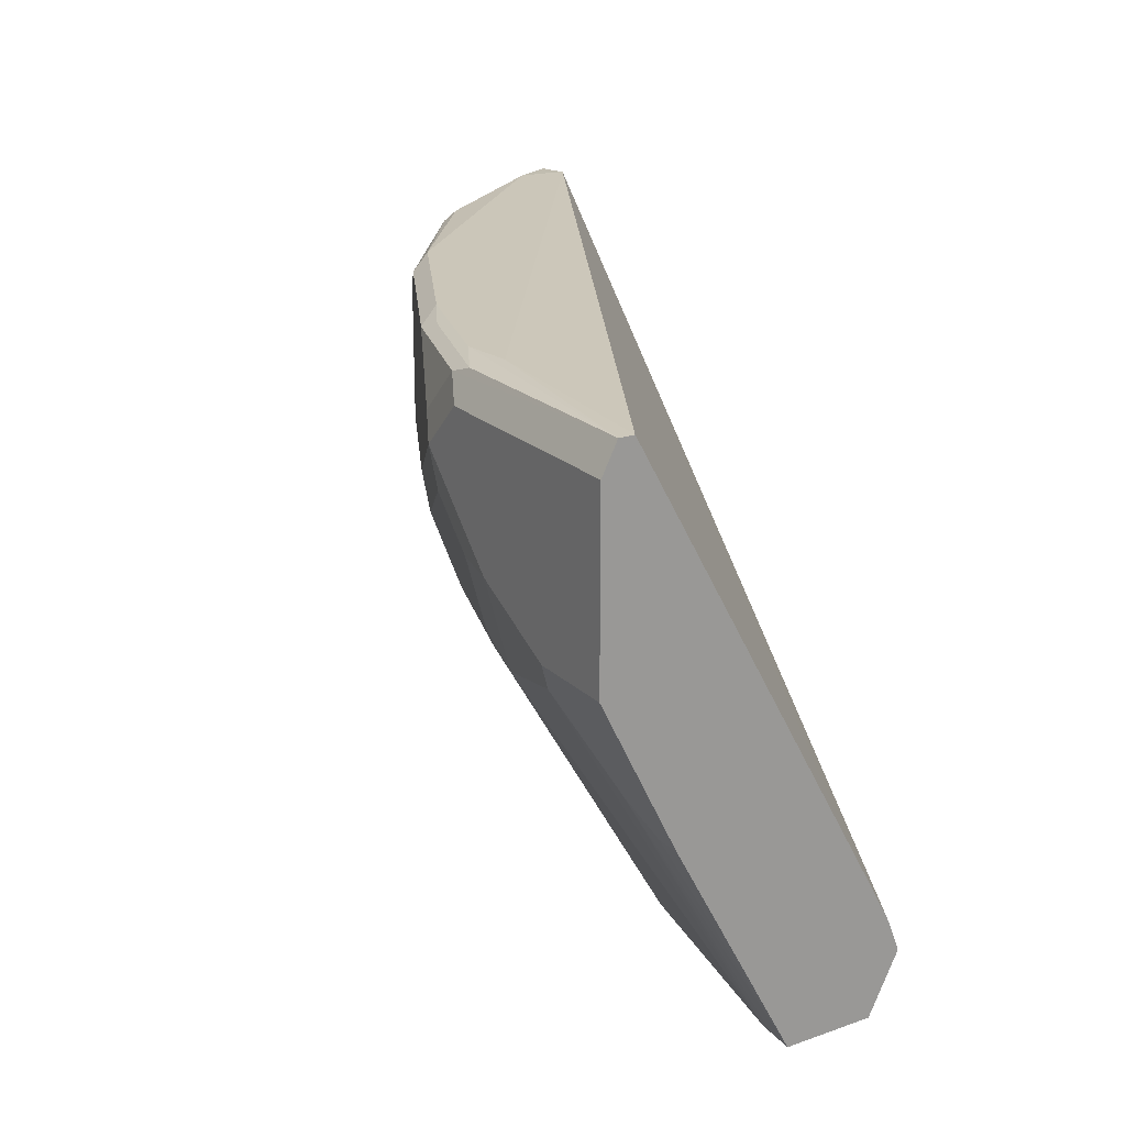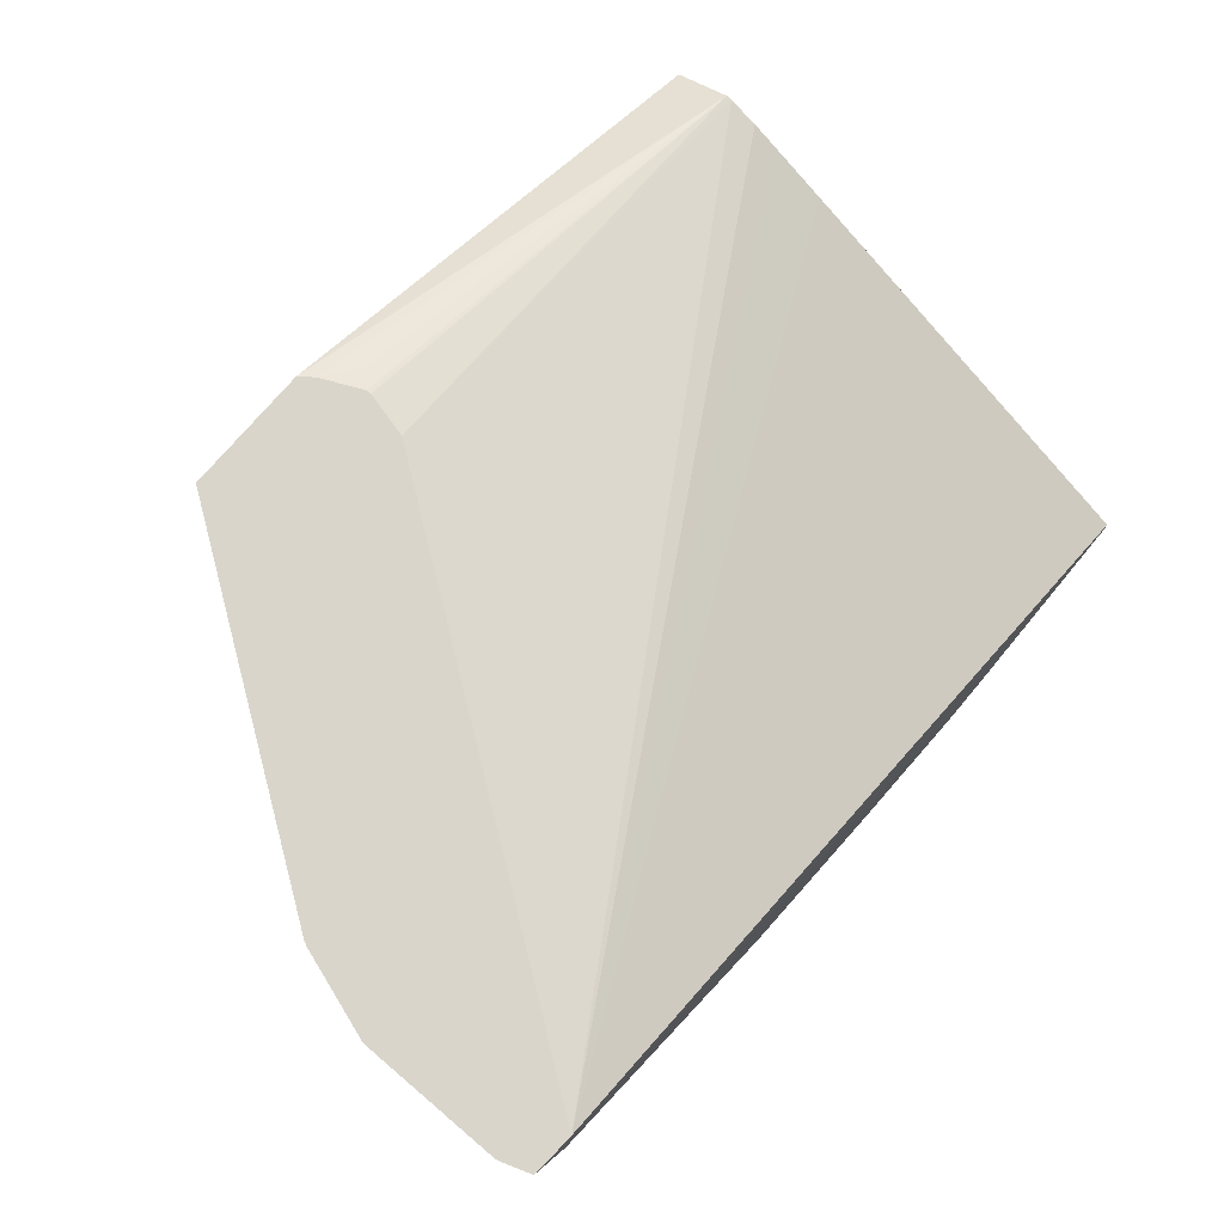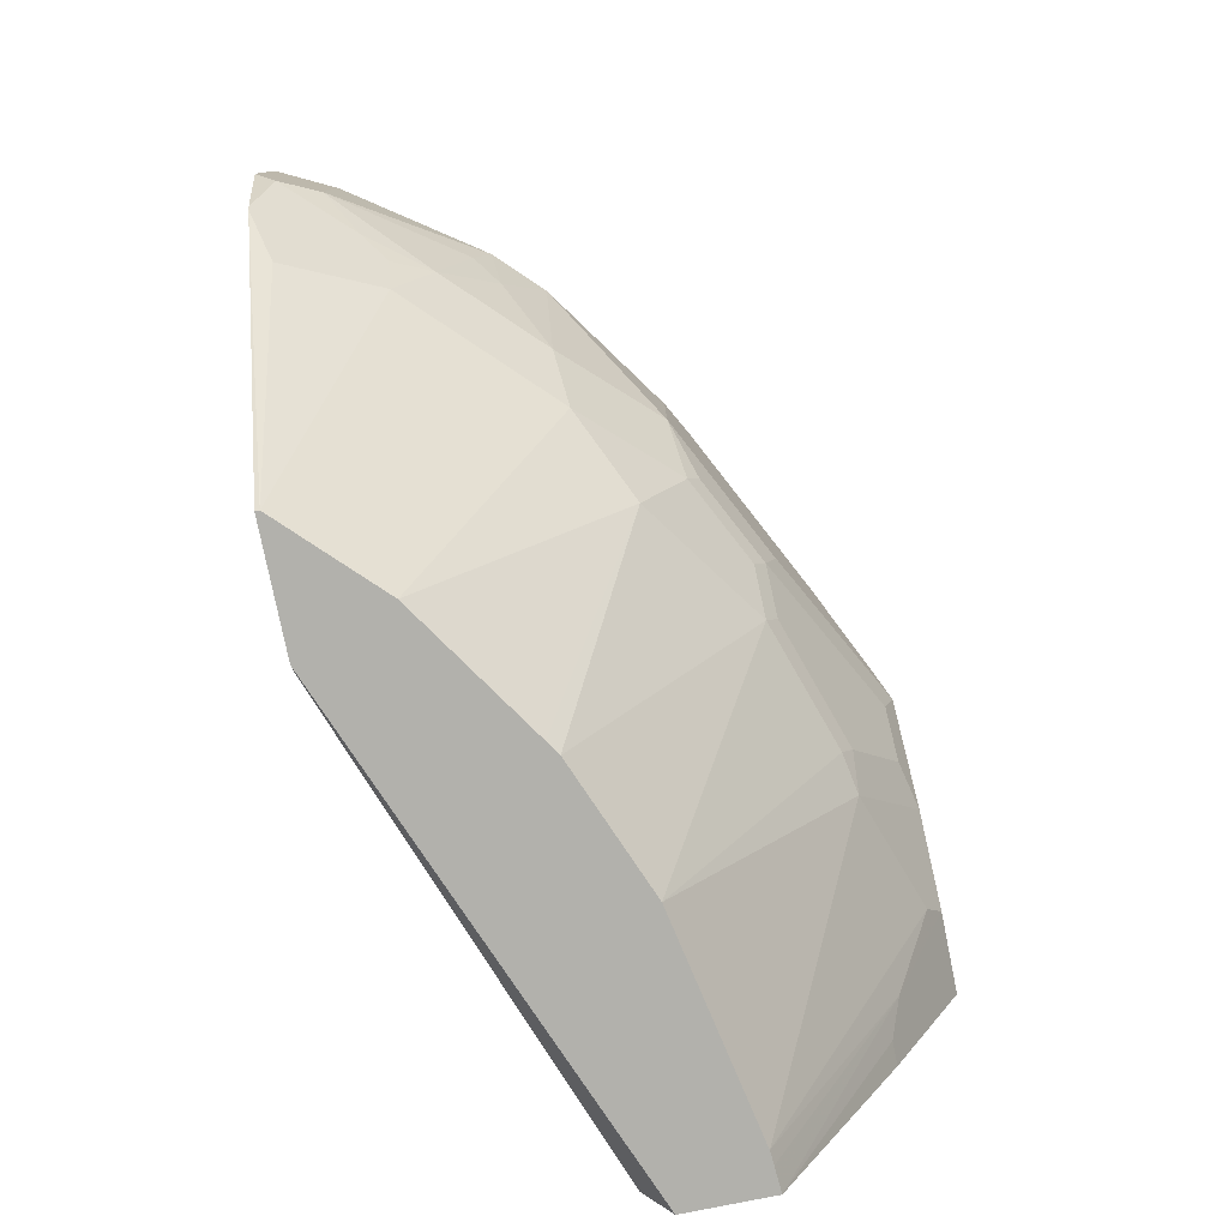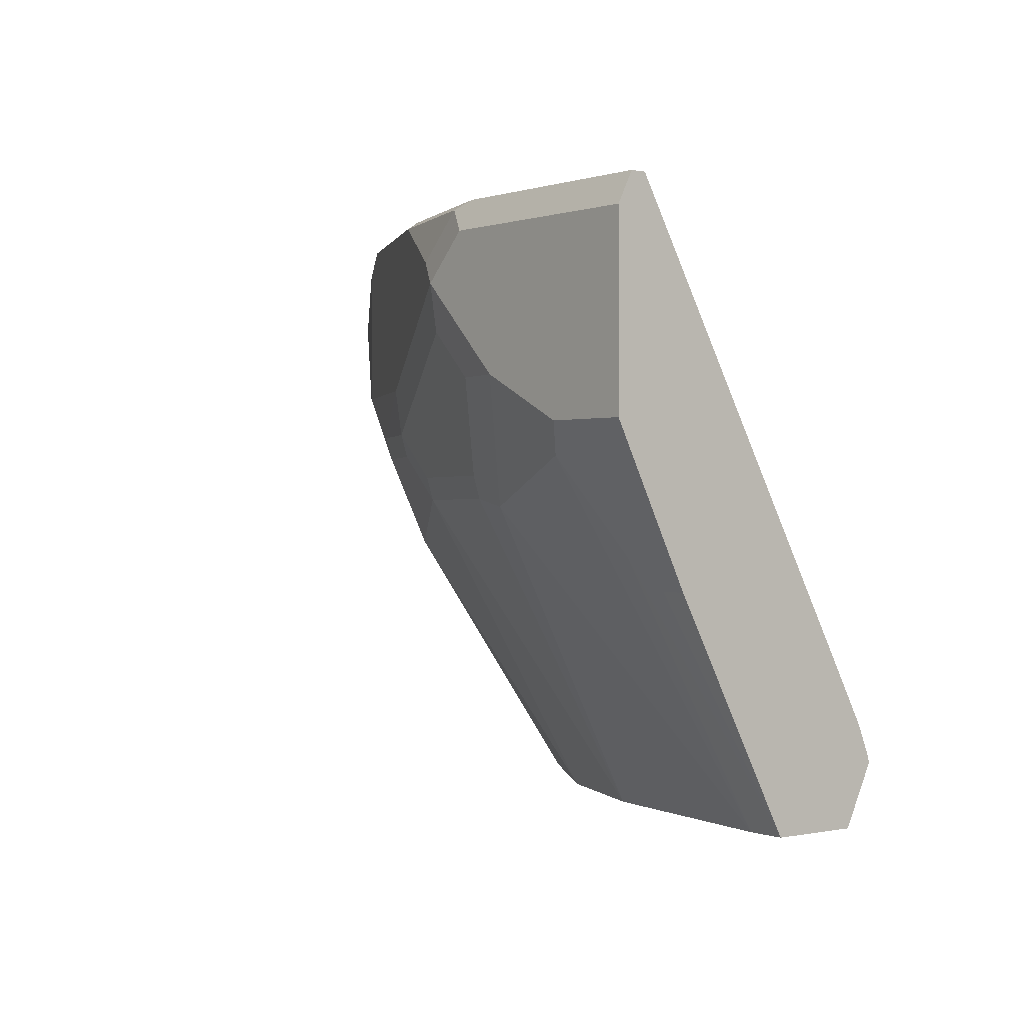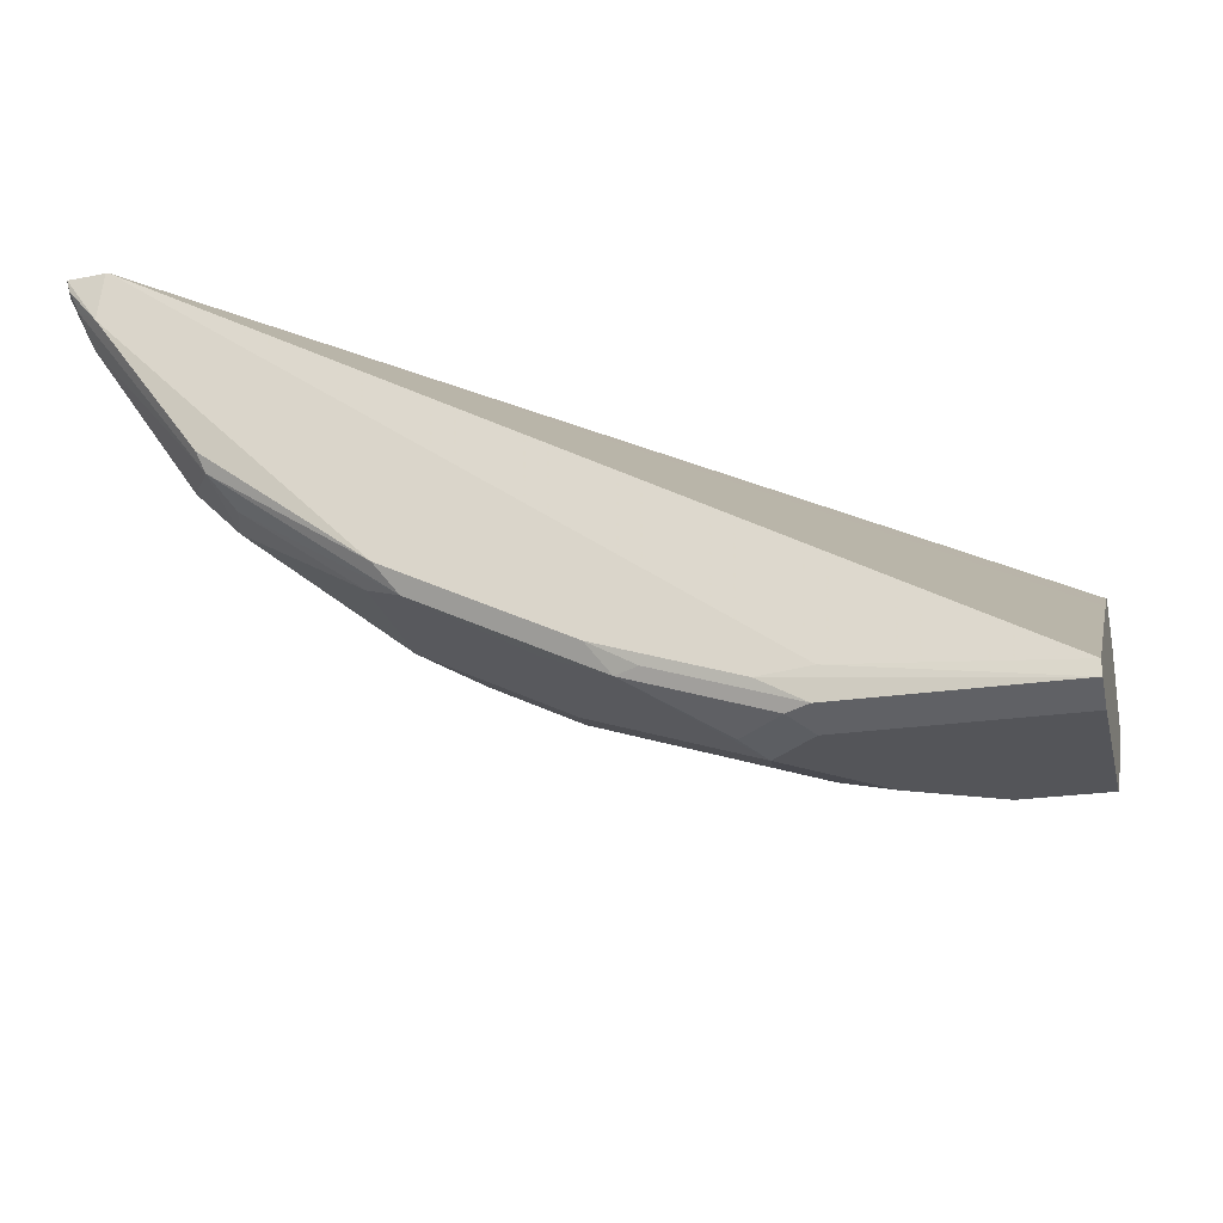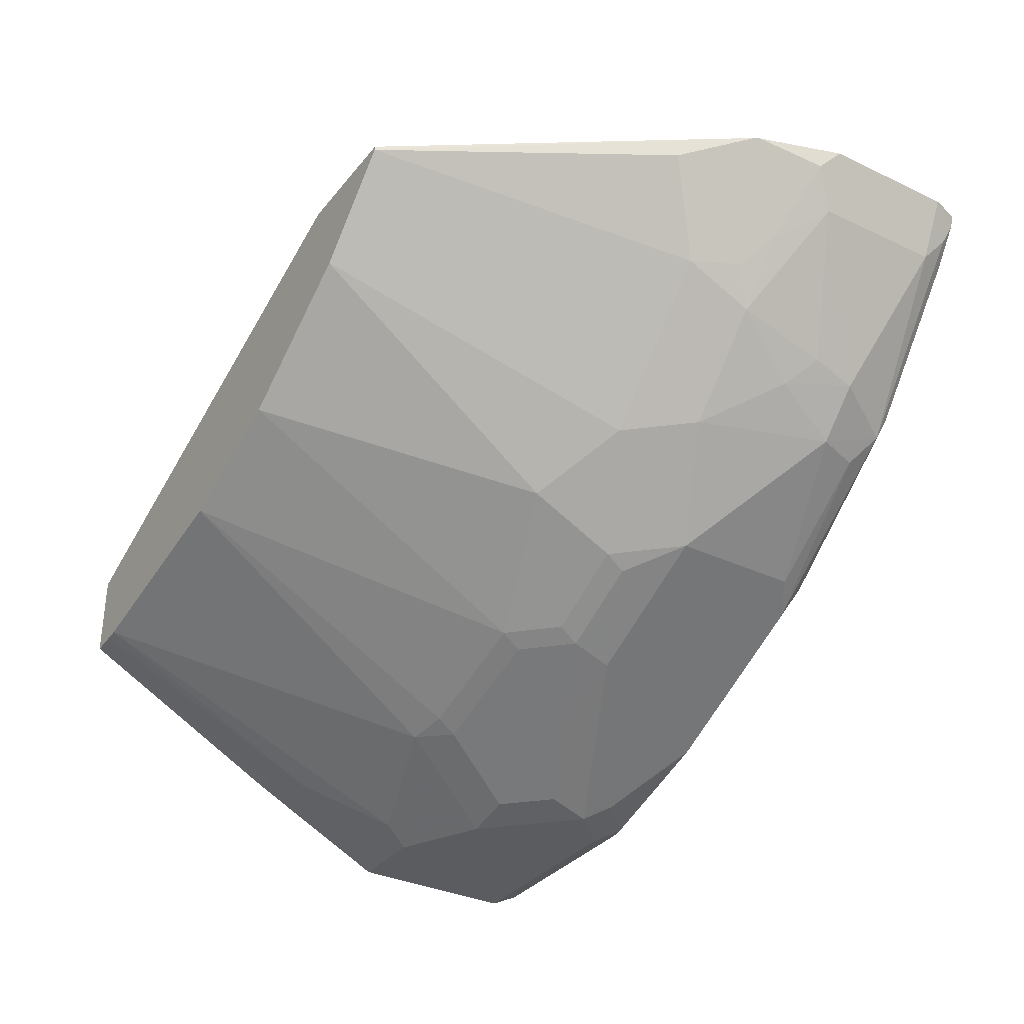
<metadata>
{"format":"obj","ext":"obj","renderer":"f3d","projection":"perspective","resolution":1024,"background":"white","views":[{"elev":20.9,"azim":-122.0,"up":"+Y"},{"elev":74.5,"azim":130.3,"up":"+Z"},{"elev":-78.9,"azim":101.5,"up":"+Y"},{"elev":0.0,"azim":-129.0,"up":"+Y"},{"elev":-24.7,"azim":-166.5,"up":"+Z"},{"elev":-33.6,"azim":57.3,"up":"+Z"}]}
</metadata>
<code>
v 0.3625 0.8729 -0.2504
v 0.3602 0.8729 -0.2301
v 0.3767 0.8717 -0.2301
v 0.3752 0.8713 -0.2353
v 0.3721 0.8681 -0.2433
v 0.318 0.8713 -0.3116
v 0.2862 0.8729 -0.3268
v 0.359 0.8729 -0.2301
v 0.3805 0.8607 -0.2301
v 0.3811 0.8586 -0.2301
v 0.3689 0.8586 -0.2544
v 0.3148 0.8681 -0.3196
v 0.248 0.8729 -0.3649
v 0.2125 0.6678 -0.2301
v 0.09303 0.8729 -0.4198
v 0.002155 0.8713 -0.4261
v 0.002155 0.6996 -0.3307
v 0.002155 0.675 -0.3172
v 0.002155 0.6638 -0.3111
v 0.002155 0.6512 -0.3059
v 0.3811 0.8003 -0.2301
v 0.3689 0.8013 -0.2544
v 0.3307 0.8395 -0.3116
v 0.3116 0.8395 -0.3307
v 0.3053 0.8586 -0.3315
v 0.2385 0.8681 -0.3768
v 0.2099 0.8729 -0.384
v 0.2077 0.6487 -0.2301
v 0.002155 0.6487 -0.3053
v 0.1145 0.8729 -0.4221
v 0.002155 0.8713 -0.4325
v 0.3768 0.7918 -0.2385
v 0.3694 0.7643 -0.2301
v 0.3506 0.7823 -0.2671
v 0.3307 0.7823 -0.2926
v 0.3315 0.8204 -0.3053
v 0.3196 0.8109 -0.3148
v 0.2925 0.7823 -0.3307
v 0.2544 0.8013 -0.3689
v 0.2544 0.8586 -0.3689
v 0.1908 0.8013 -0.4007
v 0.1908 0.8586 -0.4007
v 0.1622 0.8681 -0.415
v 0.1717 0.8729 -0.4031
v 0.2077 0.6466 -0.2301
v 0.002155 0.6247 -0.3173
v 0.2201 0.6238 -0.2301
v 0.2156 0.6297 -0.2301
v 0.2003 0.6392 -0.2337
v 0.09544 0.8713 -0.4325
v 0.1527 0.8713 -0.4134
v 0.002155 0.8586 -0.4388
v 0.105 0.8681 -0.4341
v 0.3683 0.7621 -0.2301
v 0.3482 0.7346 -0.2385
v 0.3577 0.7537 -0.2385
v 0.3291 0.7537 -0.2767
v 0.3386 0.7727 -0.2767
v 0.3116 0.7823 -0.3116
v 0.2719 0.7537 -0.3339
v 0.2337 0.7727 -0.372
v 0.2313 0.7823 -0.3768
v 0.1932 0.7823 -0.3959
v 0.155 0.8013 -0.415
v 0.1145 0.8395 -0.4388
v 0.124 0.849 -0.4341
v 0.002155 0.6238 -0.3178
v 0.2729 0.6238 -0.2301
v 0.002155 0.7823 -0.4388
v 0.09544 0.8586 -0.4388
v 0.2729 0.6238 -0.2319
v 0.31 0.7537 -0.2957
v 0.2348 0.6238 -0.2701
v 0.2337 0.7346 -0.353
v 0.2146 0.7537 -0.372
v 0.1765 0.7537 -0.3911
v 0.1955 0.7727 -0.3911
v 0.1741 0.7632 -0.3959
v 0.136 0.7823 -0.415
v 0.09781 0.8013 -0.4341
v 0.1169 0.8204 -0.4341
v 0.09544 0.8204 -0.4388
v 0.002155 0.6238 -0.3557
v 0.002155 0.7568 -0.4261
v 0.03817 0.7823 -0.4388
v 0.1776 0.6238 -0.3082
v 0.1717 0.6238 -0.3121
v 0.1145 0.6238 -0.3354
v 0.1193 0.7537 -0.4102
v 0.1169 0.7632 -0.415
v 0.07633 0.8013 -0.4388
v 0.002155 0.7187 -0.407
v 0.01273 0.7187 -0.407
v 0.02545 0.7314 -0.4134
v 0.01324 0.6238 -0.355
v 0.002155 0.7398 -0.4176
v 0.03183 0.7568 -0.4261
v 0.09544 0.7632 -0.4198
v 0.1018 0.7505 -0.4134
v 0.04455 0.7695 -0.4325
v 0.01911 0.6238 -0.3545
f 52 70 65
f 52 53 70
f 47 71 68
f 47 86 73
f 47 87 86
f 47 101 88
f 52 65 82
f 47 88 87
f 47 73 71
f 52 82 91
f 55 57 56
f 52 85 69
f 53 66 65
f 53 65 70
f 54 68 71
f 54 71 55
f 55 71 57
f 57 71 72
f 59 72 60
f 47 95 101
f 60 72 71
f 52 91 85
f 47 83 95
f 38 60 39
f 46 67 47
f 60 71 73
f 35 58 57
f 35 57 72
f 35 72 59
f 35 59 37
f 37 59 38
f 38 59 60
f 39 61 62
f 39 62 41
f 39 60 61
f 41 62 63
f 41 63 64
f 41 64 65
f 41 65 42
f 42 65 43
f 43 65 66
f 43 66 53
f 43 53 50
f 43 50 51
f 43 51 44
f 45 49 48
f 47 67 83
f 60 73 74
f 85 98 99
f 61 74 75
f 80 91 82
f 83 92 93
f 83 93 94
f 83 94 95
f 84 97 96
f 85 91 98
f 35 37 36
f 85 99 100
f 85 100 97
f 88 99 89
f 88 101 99
f 89 99 90
f 90 99 98
f 90 98 91
f 92 96 93
f 93 96 94
f 94 97 100
f 94 100 101
f 94 101 95
f 94 96 97
f 99 101 100
f 80 90 91
f 79 90 80
f 78 90 79
f 76 90 78
f 61 75 76
f 61 76 77
f 61 77 62
f 62 77 63
f 63 77 76
f 63 76 78
f 63 78 64
f 64 78 79
f 64 79 80
f 64 80 81
f 60 74 61
f 64 81 65
f 65 80 82
f 69 85 97
f 69 97 84
f 73 86 74
f 74 86 87
f 74 87 76
f 74 76 75
f 76 87 88
f 76 88 89
f 76 89 90
f 65 81 80
f 34 58 35
f 33 56 34
f 34 56 57
f 3 9 4
f 4 9 10
f 4 10 5
f 5 11 12
f 5 10 11
f 6 12 13
f 6 13 7
f 8 15 16
f 8 16 17
f 8 17 18
f 8 18 19
f 8 19 20
f 8 20 14
f 10 21 22
f 10 22 11
f 11 22 23
f 11 23 12
f 12 23 24
f 12 24 25
f 12 25 26
f 12 26 13
f 2 9 3
f 13 26 27
f 2 10 9
f 2 33 21
f 1 2 3
f 1 3 4
f 1 4 5
f 1 5 12
f 1 12 6
f 1 6 7
f 1 7 13
f 1 13 27
f 1 27 44
f 1 44 30
f 1 30 15
f 1 15 8
f 1 8 2
f 2 8 14
f 2 14 28
f 2 28 45
f 2 45 48
f 34 57 58
f 2 47 68
f 2 68 54
f 2 54 33
f 2 21 10
f 14 20 29
f 2 48 47
f 15 30 31
f 24 40 25
f 25 40 26
f 26 40 39
f 26 39 41
f 26 41 42
f 26 42 43
f 26 43 27
f 27 43 44
f 28 29 45
f 29 46 47
f 29 47 48
f 29 48 49
f 29 49 45
f 30 44 51
f 30 51 50
f 31 50 53
f 31 53 52
f 32 33 34
f 33 54 55
f 33 55 56
f 14 29 28
f 24 39 40
f 24 38 39
f 30 50 31
f 23 37 24
f 15 31 16
f 24 37 38
f 16 31 52
f 16 52 69
f 16 69 84
f 16 96 92
f 16 92 83
f 16 83 67
f 16 67 46
f 16 46 29
f 16 84 96
f 16 20 19
f 16 19 18
f 16 18 17
f 21 32 22
f 21 33 32
f 22 32 34
f 22 34 35
f 22 35 36
f 16 29 20
f 23 36 37
f 22 36 23

</code>
